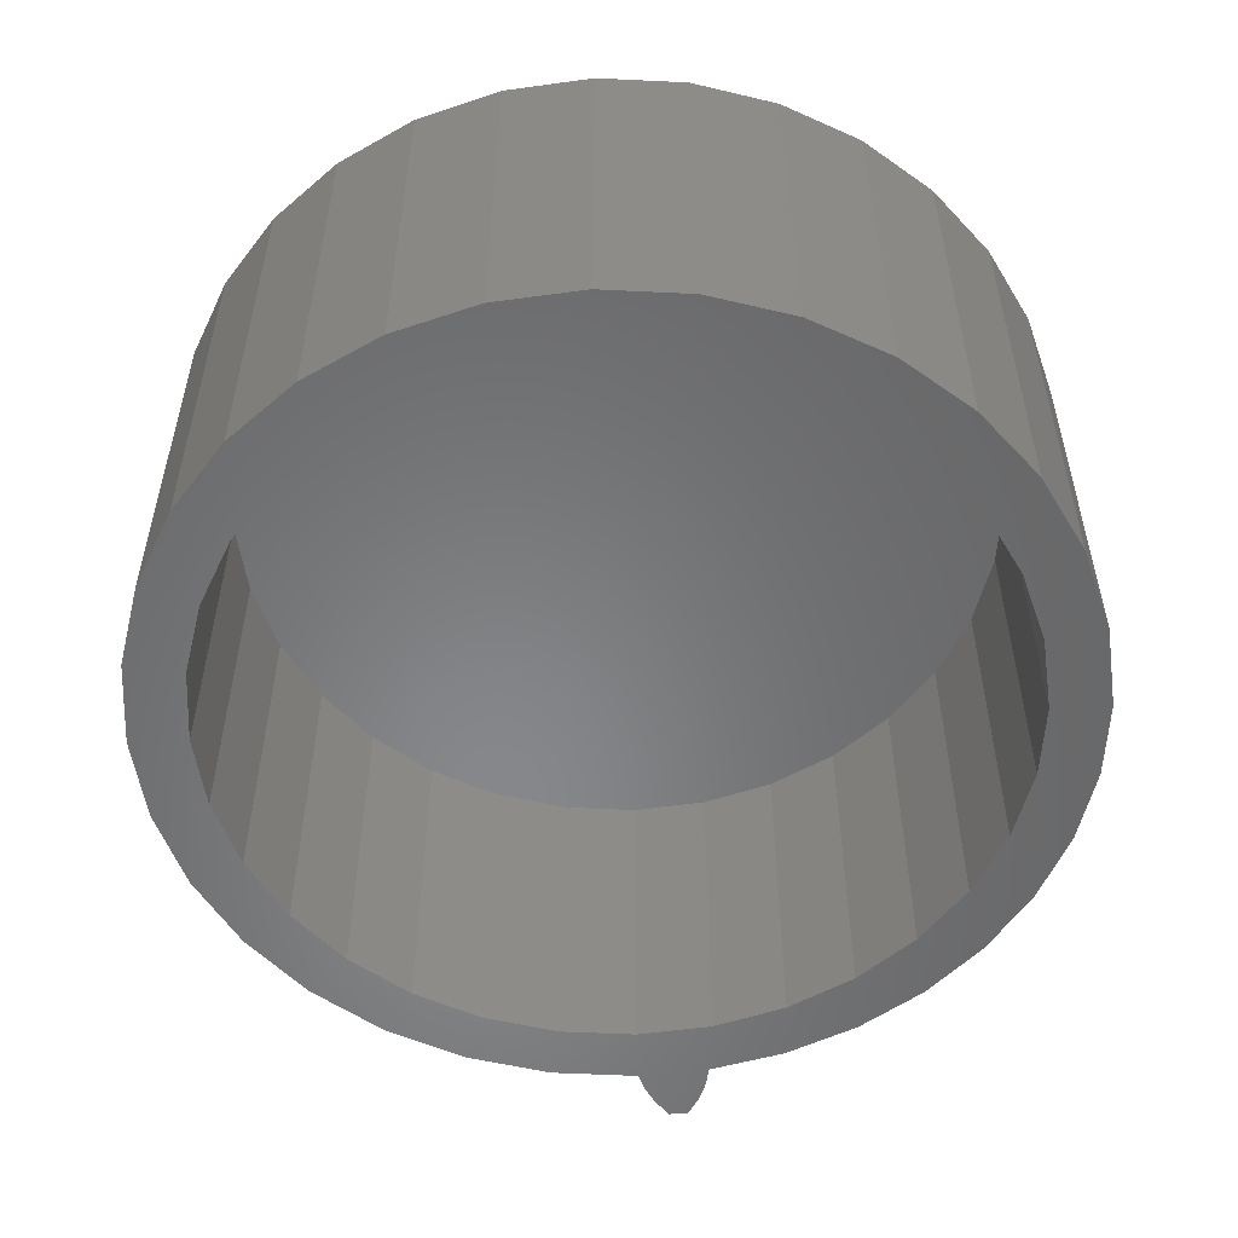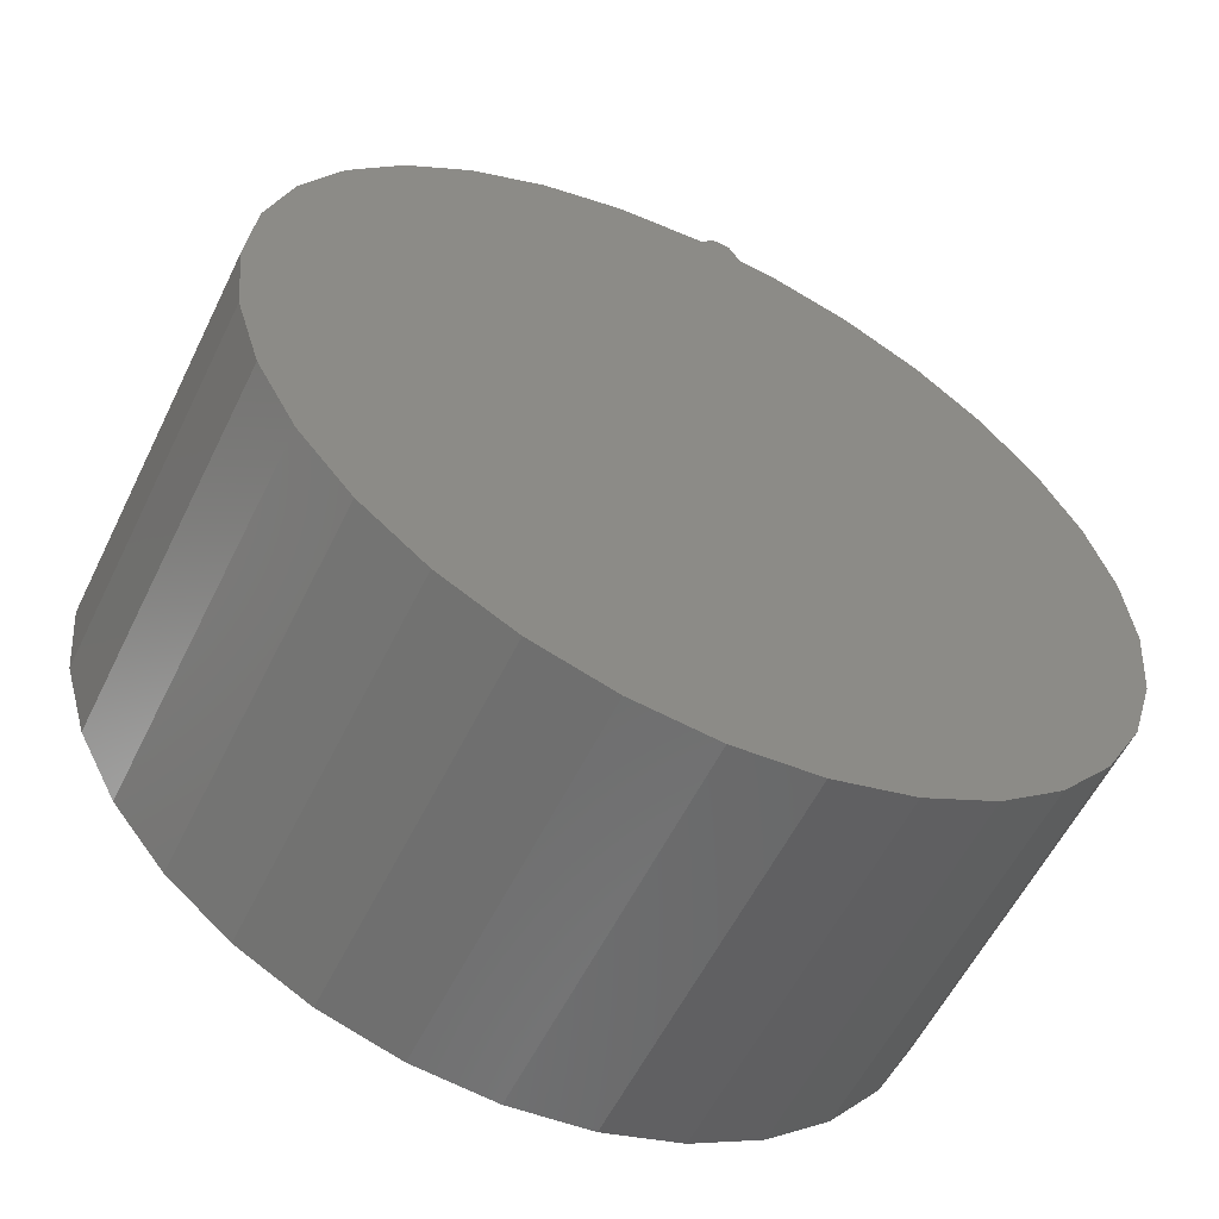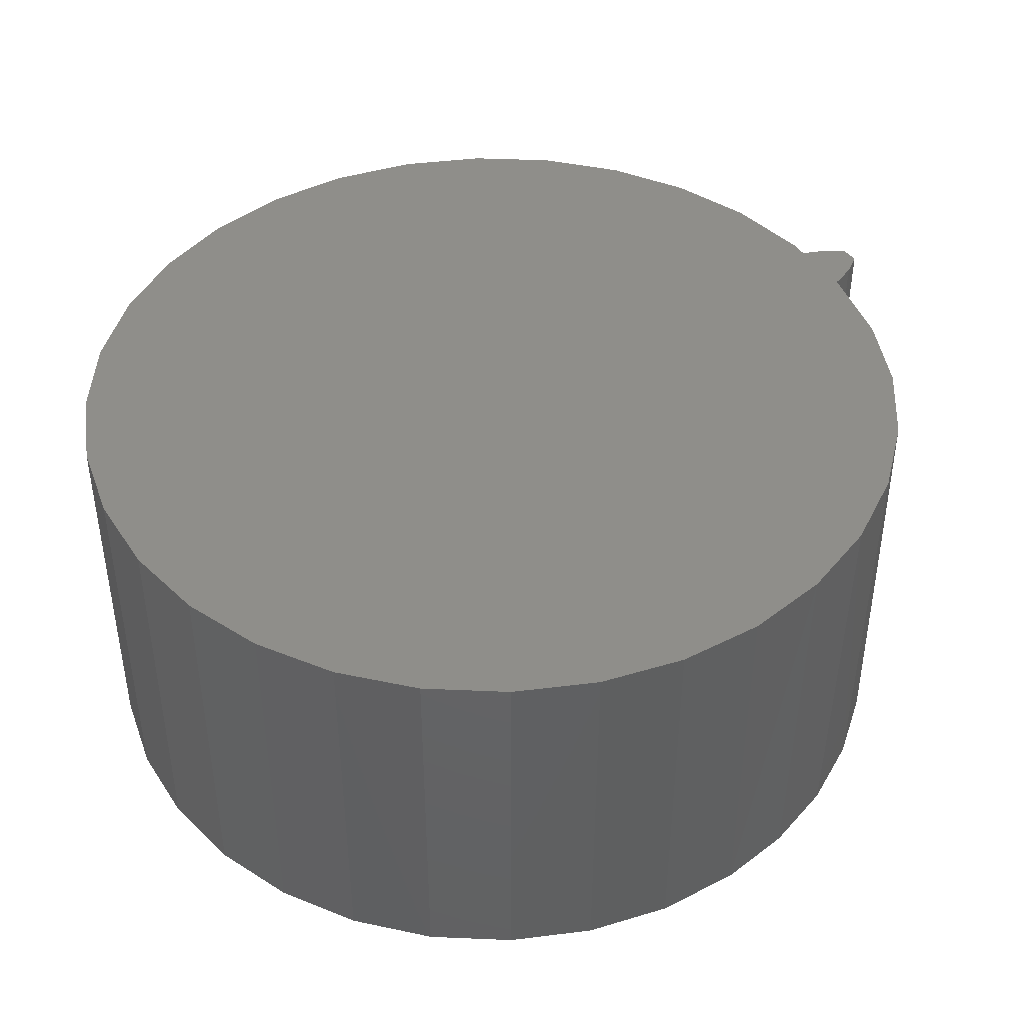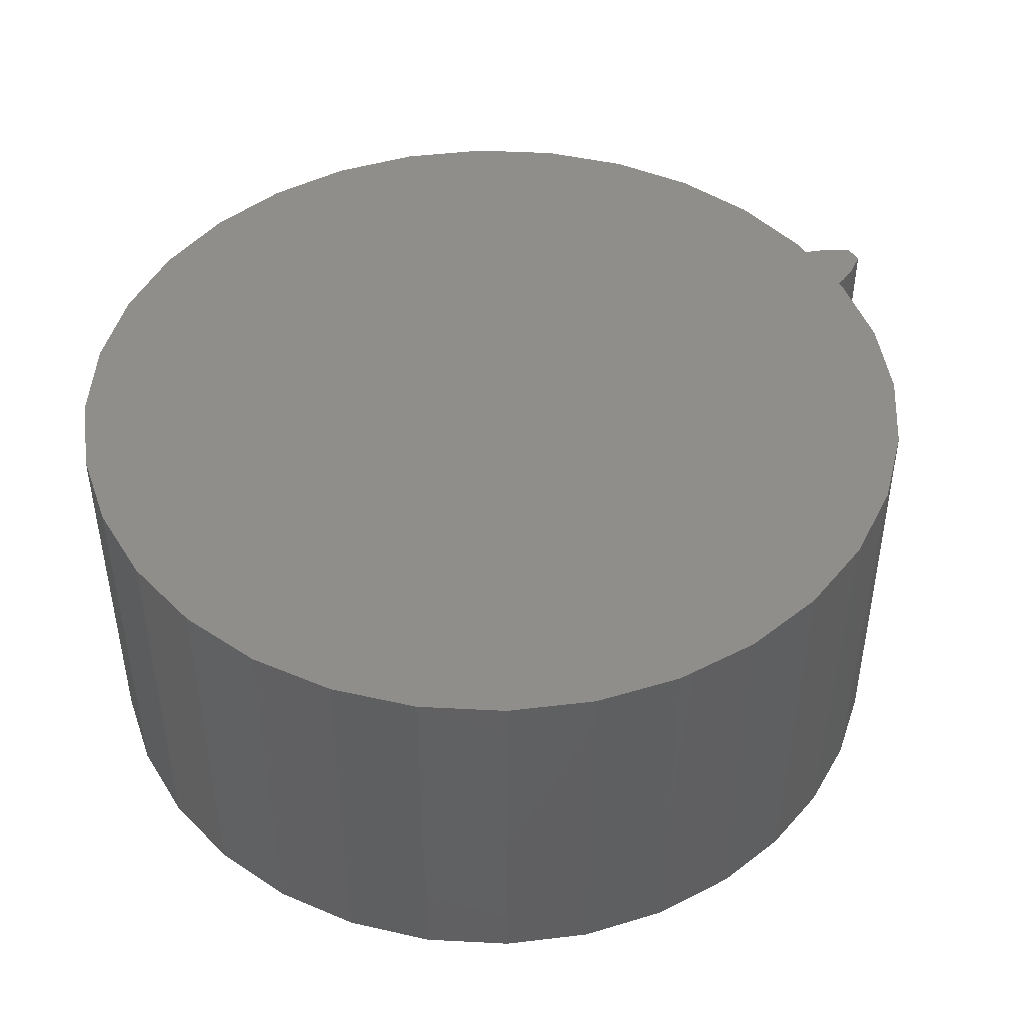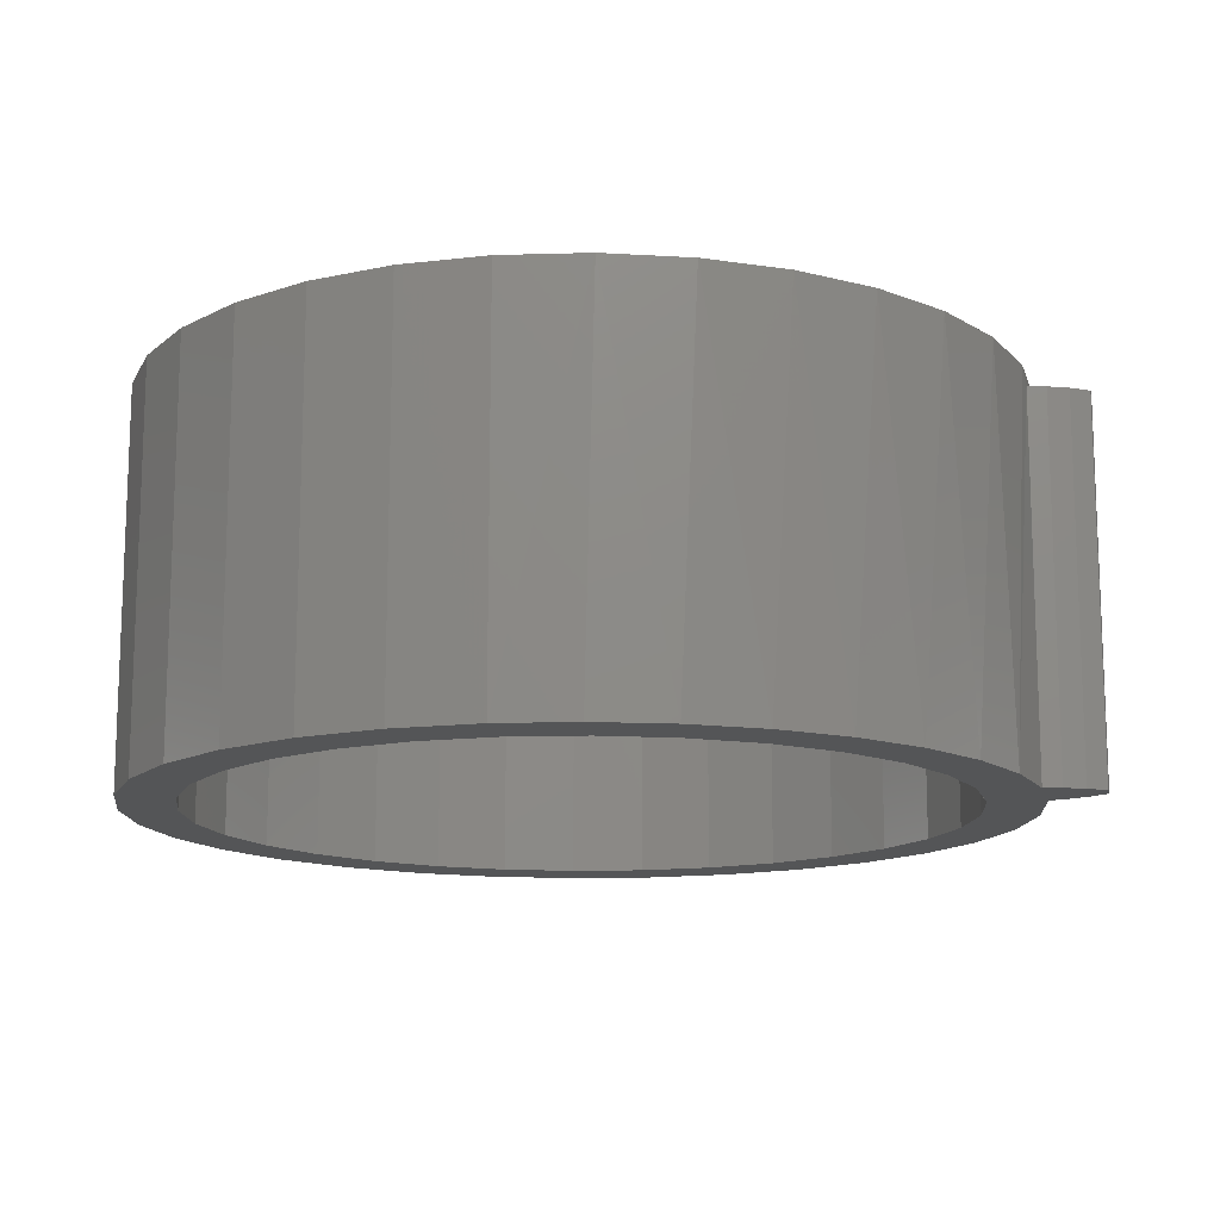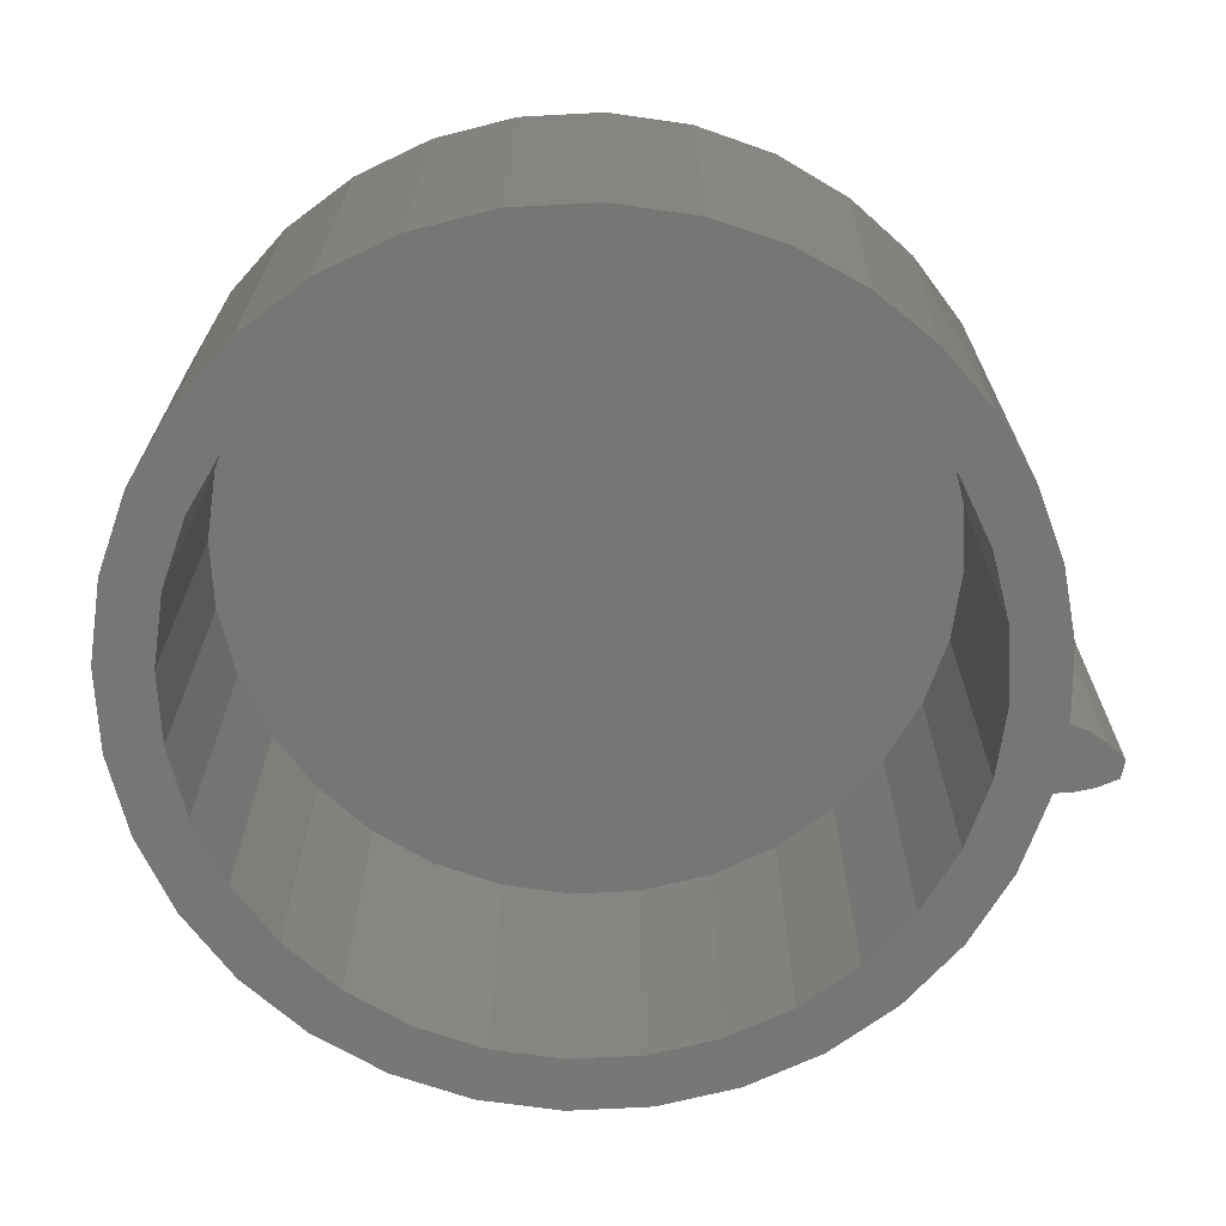
<metadata>
{"format":"stl","ext":"stl","renderer":"f3d","projection":"perspective","resolution":1024,"background":"white","views":[{"elev":-54.2,"azim":-177.3,"up":"+Y"},{"elev":-57.6,"azim":154.0,"up":"+Z"},{"elev":43.6,"azim":-126.5,"up":"+Y"},{"elev":45.9,"azim":-126.0,"up":"+Y"},{"elev":-13.8,"azim":-80.7,"up":"+Y"},{"elev":-68.7,"azim":-103.8,"up":"+Y"}]}
</metadata>
<code>
# stl→obj: 145 verts, 286 faces
v -0.06086 -0.5781 0.7487
v -0.03191 -0.5781 0.75
v -0.0477 -0.5781 0.75
v 0.01061 -0.5781 -0.6669
v -0.2446 -0.5781 -0.6161
v -0.1195 -0.5781 -0.654
v 0.1407 -0.5781 -0.654
v 0.2658 -0.5781 -0.6161
v -0.01147 -0.5781 0.7227
v -0.07818 -0.5781 0.7191
v 0.003618 -0.5781 0.6921
v -0.0898 -0.5781 0.6868
v 0.0114 -0.5781 0.6669
v -0.09446 -0.5781 0.6585
v 0.01061 -0.5781 0.5809
v -0.2085 -0.5781 0.6298
v -0.3157 -0.5781 0.5816
v -0.1027 -0.5781 0.5698
v -0.2117 -0.5781 0.5367
v -0.4128 -0.5781 0.5152
v -0.3121 -0.5781 0.483
v -0.4967 -0.5781 0.4328
v -0.4002 -0.5781 0.4108
v -0.4724 -0.5781 0.3227
v -0.5649 -0.5781 0.337
v -0.5261 -0.5781 0.2223
v -0.6151 -0.5781 0.2306
v -0.5592 -0.5781 0.1133
v -0.6459 -0.5781 0.1171
v -0.5703 -0.5781 6.731e-17
v -0.6562 -0.5781 8.31e-17
v -0.5592 -0.5781 -0.1133
v -0.6434 -0.5781 -0.1301
v -0.5261 -0.5781 -0.2223
v -0.6055 -0.5781 -0.2552
v -0.4724 -0.5781 -0.3227
v -0.5439 -0.5781 -0.3705
v -0.4002 -0.5781 -0.4108
v -0.3121 -0.5781 -0.483
v -0.4609 -0.5781 -0.4715
v -0.2117 -0.5781 -0.5367
v -0.3599 -0.5781 -0.5545
v -0.1027 -0.5781 -0.5698
v 0.01061 -0.5781 -0.5809
v 0.1239 -0.5781 -0.5698
v 0.3811 -0.5781 -0.5545
v 0.1414 -0.5781 0.6539
v 0.2663 -0.5781 0.6159
v 0.1239 -0.5781 0.5698
v 0.3815 -0.5781 0.5542
v 0.2329 -0.5781 0.5367
v 0.4824 -0.5781 0.4713
v 0.3334 -0.5781 0.483
v 0.5652 -0.5781 0.3702
v 0.4214 -0.5781 0.4108
v 0.6268 -0.5781 0.255
v 0.4936 -0.5781 0.3227
v 0.5473 -0.5781 0.2223
v 0.6647 -0.5781 0.13
v 0.5804 -0.5781 0.1133
v 0.6775 -0.5781 -8.023e-17
v 0.5915 -0.5781 -7.497e-17
v 0.6647 -0.5781 -0.1301
v 0.5804 -0.5781 -0.1133
v 0.6267 -0.5781 -0.2552
v 0.5473 -0.5781 -0.2223
v 0.5651 -0.5781 -0.3705
v 0.4936 -0.5781 -0.3227
v 0.4214 -0.5781 -0.4108
v 0.4821 -0.5781 -0.4715
v 0.3334 -0.5781 -0.483
v 0.2329 -0.5781 -0.5367
v -0.0898 -4.5e-18 0.6868
v -0.07818 -5.986e-19 0.7191
v -0.06086 3.648e-18 0.7487
v -0.0477 2.87e-17 0.75
v -0.03191 4.004e-17 0.75
v -0.01147 1.955e-17 0.7227
v 0.003618 1.7e-17 0.6921
v 0.0114 1.321e-17 0.6669
v -0.09446 -7.901e-18 0.6585
v -0.6434 0.02344 0.1301
v -0.6055 0.02344 0.2552
v -0.5439 0.02344 0.3705
v -0.4609 0.02344 0.4715
v -0.3599 0.02344 0.5545
v -0.2446 0.02344 0.6161
v 0.01061 0.02344 0.6669
v -0.1195 0.02344 0.654
v -0.6562 0.02344 8.31e-17
v 0.6775 0.02344 -2.436e-16
v 0.6647 0.02344 0.1301
v 0.6267 0.02344 0.2552
v 0.5651 0.02344 0.3705
v 0.4821 0.02344 0.4715
v 0.3811 0.02344 0.5545
v 0.2658 0.02344 0.6161
v 0.1407 0.02344 0.654
v 0.01061 -0.0625 -0.5809
v 0.1239 -0.0625 -0.5698
v 0.2329 -0.0625 -0.5367
v 0.3334 -0.0625 -0.483
v 0.4214 -0.0625 -0.4108
v 0.4936 -0.0625 -0.3227
v 0.5473 -0.0625 -0.2223
v 0.5804 -0.0625 -0.1133
v 0.5915 -0.0625 -2.172e-16
v -0.1027 -0.0625 -0.5698
v -0.2117 -0.0625 -0.5367
v -0.3121 -0.0625 -0.483
v -0.4002 -0.0625 -0.4108
v -0.4724 -0.0625 -0.3227
v -0.5261 -0.0625 -0.2223
v -0.5592 -0.0625 -0.1133
v -0.5703 -0.0625 6.731e-17
v 0.01061 -0.0625 0.5809
v -0.1027 -0.0625 0.5698
v -0.2117 -0.0625 0.5367
v -0.3121 -0.0625 0.483
v -0.4002 -0.0625 0.4108
v -0.4724 -0.0625 0.3227
v -0.5261 -0.0625 0.2223
v -0.5592 -0.0625 0.1133
v 0.1239 -0.0625 0.5698
v 0.2329 -0.0625 0.5367
v 0.3334 -0.0625 0.483
v 0.4214 -0.0625 0.4108
v 0.4936 -0.0625 0.3227
v 0.5473 -0.0625 0.2223
v 0.5804 -0.0625 0.1133
v 0.6647 0.02344 -0.1301
v 0.6267 0.02344 -0.2552
v 0.5651 0.02344 -0.3705
v 0.4821 0.02344 -0.4715
v 0.3811 0.02344 -0.5545
v 0.2658 0.02344 -0.6161
v 0.1407 0.02344 -0.654
v 0.01061 0.02344 -0.6669
v -0.1195 0.02344 -0.654
v -0.2446 0.02344 -0.6161
v -0.3599 0.02344 -0.5545
v -0.4609 0.02344 -0.4715
v -0.5439 0.02344 -0.3705
v -0.6055 0.02344 -0.2552
v -0.6434 0.02344 -0.1301
f 1 2 3
f 4 5 6
f 4 7 8
f 2 1 9
f 9 1 10
f 9 10 11
f 11 10 12
f 11 12 13
f 13 12 14
f 13 14 15
f 14 16 15
f 15 16 17
f 15 17 18
f 18 17 19
f 19 17 20
f 19 20 21
f 21 20 22
f 21 22 23
f 23 22 24
f 24 22 25
f 24 25 26
f 26 25 27
f 26 27 28
f 28 27 29
f 28 29 30
f 30 29 31
f 30 31 32
f 32 31 33
f 32 33 34
f 34 33 35
f 34 35 36
f 36 35 37
f 36 37 38
f 38 37 39
f 39 37 40
f 39 40 41
f 41 40 42
f 41 42 43
f 43 42 5
f 43 5 44
f 44 5 4
f 44 4 45
f 45 4 8
f 45 8 46
f 47 13 48
f 48 13 15
f 48 15 49
f 48 49 50
f 50 49 51
f 50 51 52
f 52 51 53
f 52 53 54
f 54 53 55
f 54 55 56
f 56 55 57
f 56 57 58
f 56 58 59
f 59 58 60
f 59 60 61
f 61 60 62
f 61 62 63
f 63 62 64
f 63 64 65
f 65 64 66
f 65 66 67
f 67 66 68
f 67 68 69
f 67 69 70
f 70 69 71
f 70 71 46
f 46 71 72
f 46 72 45
f 73 12 74
f 74 12 10
f 74 10 75
f 75 10 1
f 3 76 1
f 1 76 75
f 3 2 76
f 76 2 77
f 77 2 78
f 78 2 9
f 78 9 79
f 79 9 11
f 13 80 11
f 11 80 79
f 12 73 14
f 14 73 81
f 76 77 75
f 75 77 78
f 75 78 74
f 74 78 79
f 74 79 73
f 73 79 80
f 73 80 81
f 82 27 83
f 83 27 25
f 83 25 84
f 84 25 22
f 84 22 85
f 85 22 20
f 85 20 86
f 20 17 86
f 87 86 17
f 17 16 87
f 80 13 47
f 80 47 88
f 80 88 89
f 80 89 81
f 14 81 16
f 16 81 89
f 16 89 87
f 90 31 82
f 82 31 29
f 82 29 27
f 61 91 59
f 59 91 92
f 59 92 56
f 56 92 93
f 56 93 54
f 54 93 94
f 54 94 52
f 52 94 95
f 52 95 50
f 50 95 96
f 50 96 48
f 48 96 97
f 48 97 47
f 47 97 98
f 47 98 88
f 99 45 100
f 100 45 72
f 100 72 101
f 101 72 71
f 101 71 102
f 102 71 69
f 102 69 103
f 103 69 68
f 103 68 104
f 104 68 66
f 104 66 105
f 105 66 64
f 105 64 106
f 106 64 62
f 106 62 107
f 45 99 44
f 44 99 108
f 44 108 43
f 43 108 109
f 43 109 41
f 41 109 110
f 41 110 39
f 39 110 111
f 39 111 38
f 38 111 112
f 38 112 36
f 36 112 113
f 36 113 34
f 34 113 114
f 34 114 32
f 32 114 115
f 32 115 30
f 116 18 117
f 117 18 19
f 117 19 118
f 118 19 21
f 118 21 119
f 119 21 23
f 119 23 120
f 120 23 24
f 120 24 121
f 121 24 26
f 121 26 122
f 122 26 28
f 122 28 123
f 123 28 30
f 123 30 115
f 18 116 15
f 15 116 124
f 15 124 49
f 49 124 125
f 49 125 51
f 51 125 126
f 51 126 53
f 53 126 127
f 53 127 55
f 55 127 128
f 55 128 57
f 57 128 129
f 57 129 58
f 58 129 130
f 58 130 60
f 60 130 107
f 60 107 62
f 91 61 131
f 131 61 63
f 131 63 132
f 132 63 65
f 132 65 133
f 133 65 67
f 133 67 134
f 134 67 70
f 134 70 135
f 135 70 46
f 135 46 136
f 136 46 8
f 136 8 137
f 137 8 7
f 137 7 138
f 138 7 4
f 138 4 139
f 139 4 6
f 139 6 140
f 140 6 5
f 140 5 141
f 141 5 42
f 141 42 142
f 142 42 40
f 142 40 143
f 143 40 37
f 143 37 144
f 144 37 35
f 144 35 145
f 145 35 33
f 145 33 90
f 90 33 31
f 88 98 89
f 138 139 137
f 137 139 140
f 137 140 136
f 136 140 141
f 136 141 135
f 135 141 142
f 135 142 134
f 134 142 143
f 134 143 133
f 133 143 144
f 133 144 132
f 132 144 145
f 132 145 131
f 131 145 90
f 131 90 91
f 91 90 82
f 91 82 92
f 92 82 83
f 92 83 93
f 93 83 84
f 93 84 94
f 94 84 85
f 94 85 95
f 95 85 86
f 95 86 96
f 96 86 87
f 96 87 97
f 97 87 89
f 97 89 98
f 107 130 106
f 106 130 105
f 105 130 129
f 105 129 104
f 104 129 128
f 104 128 103
f 103 128 127
f 103 127 102
f 102 127 126
f 102 126 101
f 101 126 125
f 101 125 100
f 100 125 124
f 100 124 99
f 99 124 116
f 99 116 108
f 108 116 117
f 108 117 109
f 109 117 118
f 109 118 110
f 110 118 119
f 110 119 111
f 111 119 120
f 111 120 112
f 112 120 121
f 112 121 113
f 113 121 122
f 113 122 114
f 114 122 123
f 114 123 115

</code>
